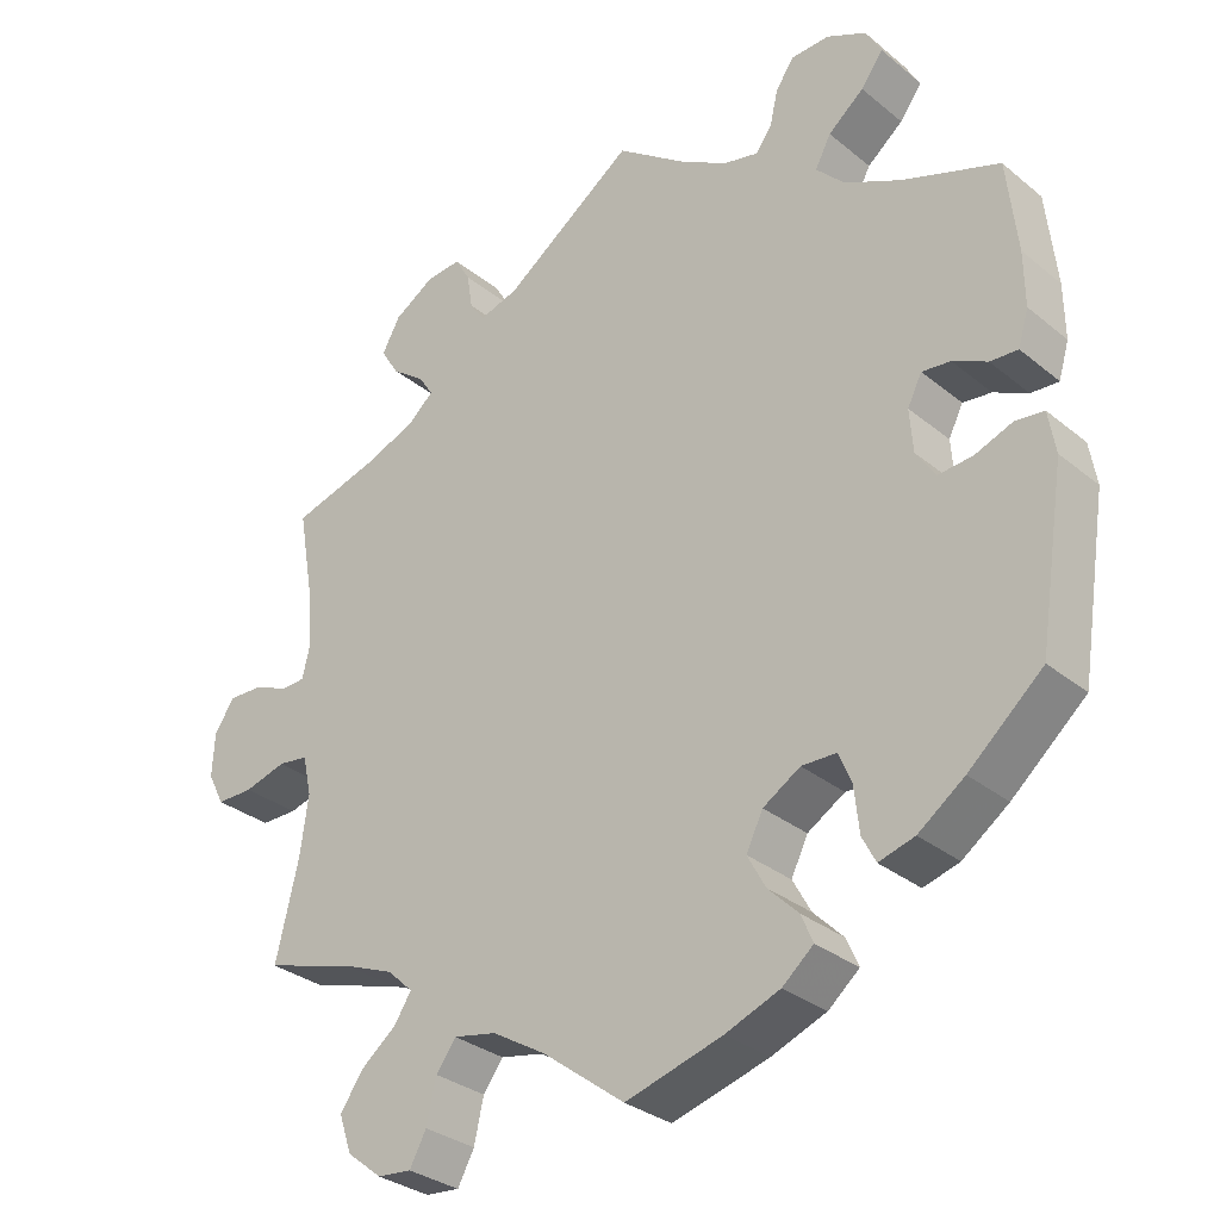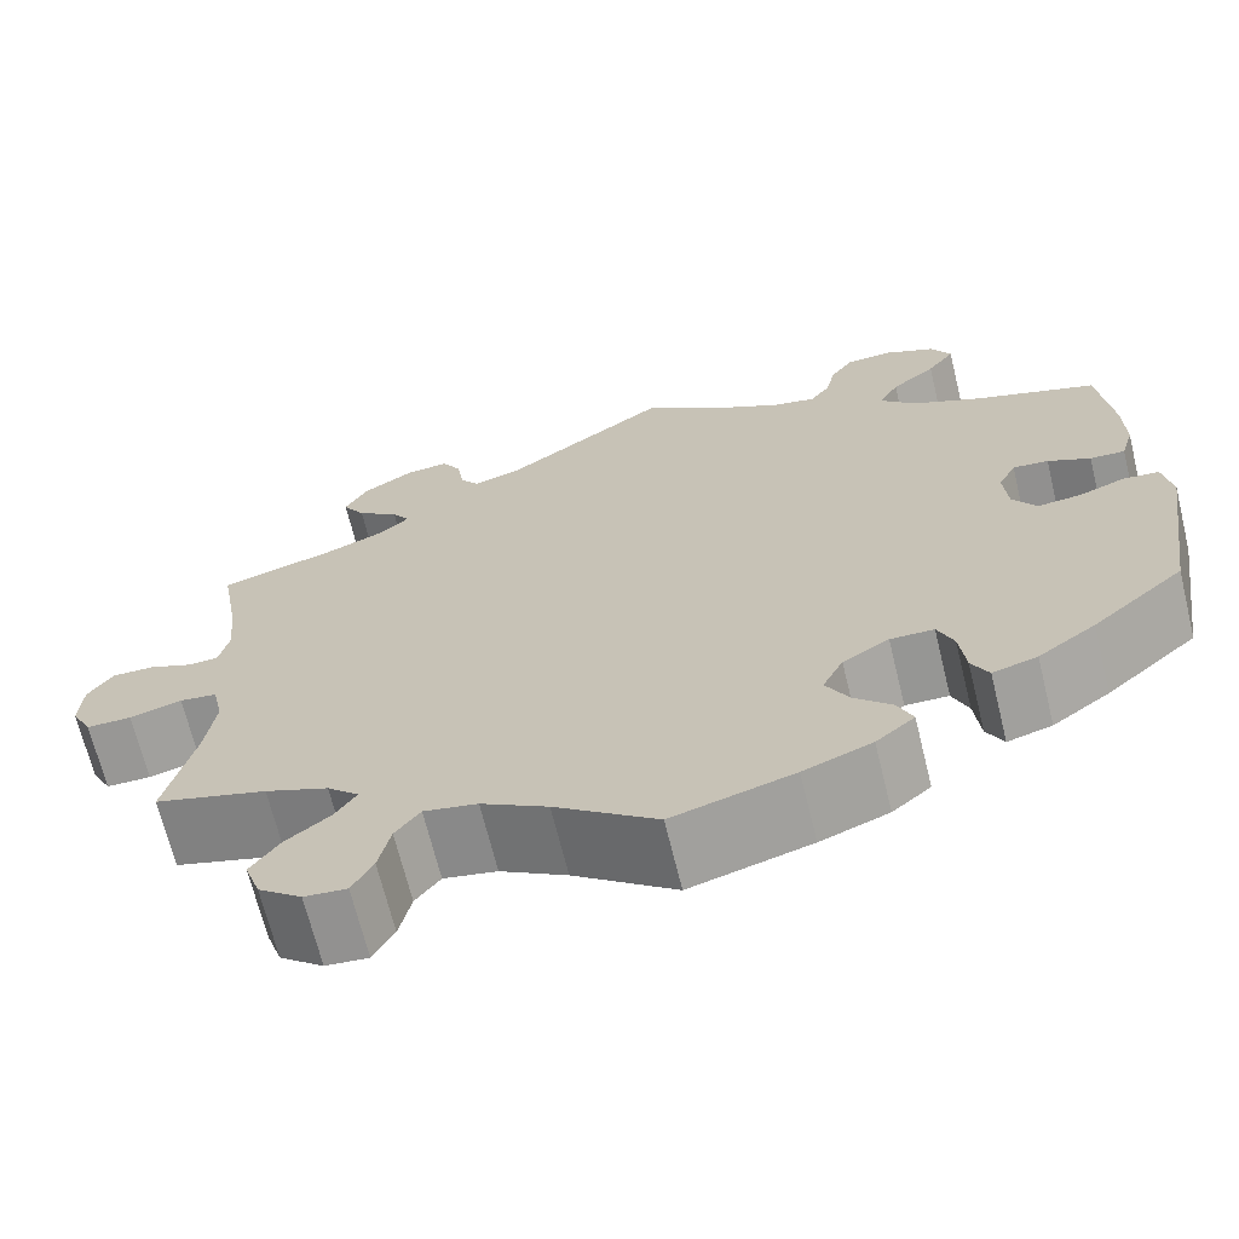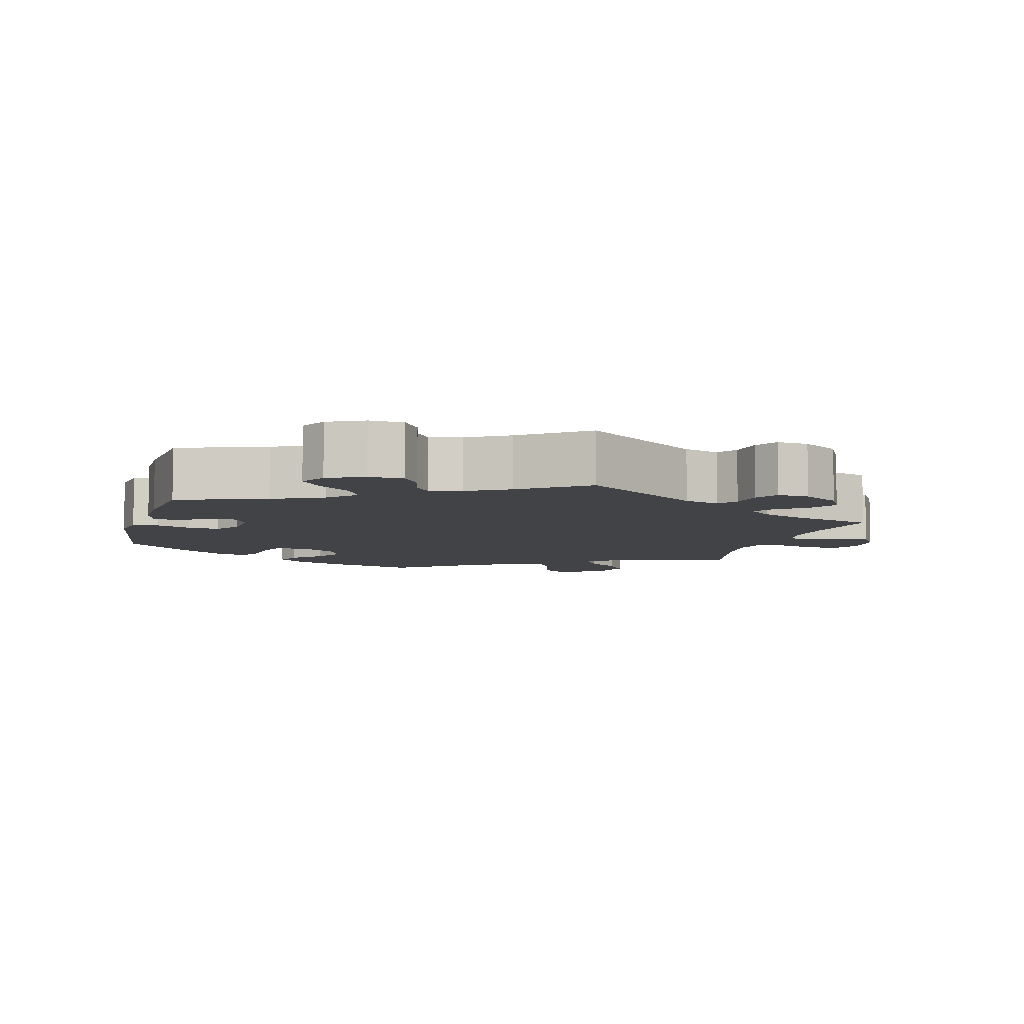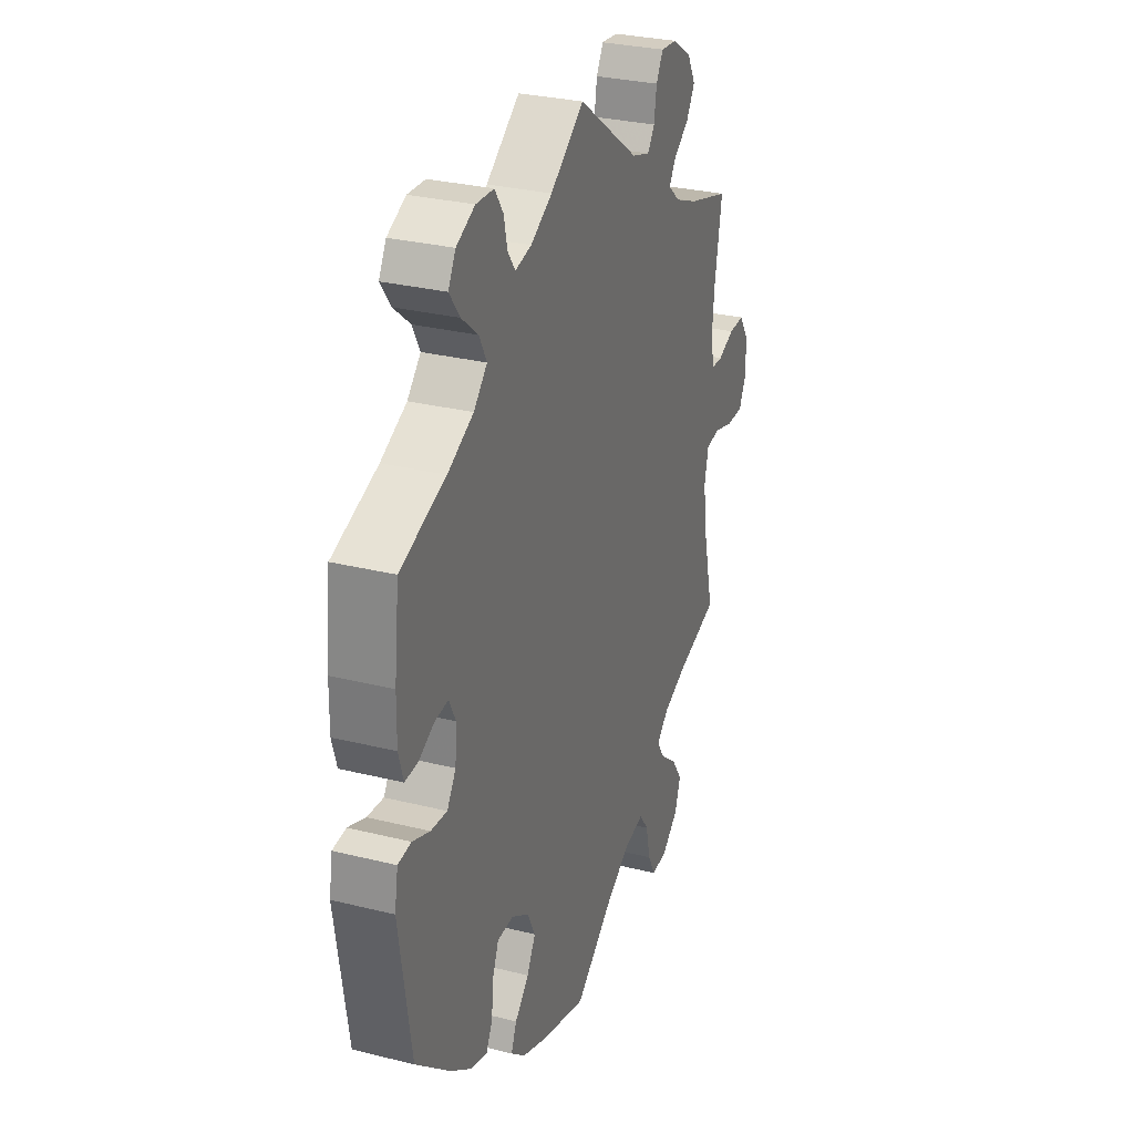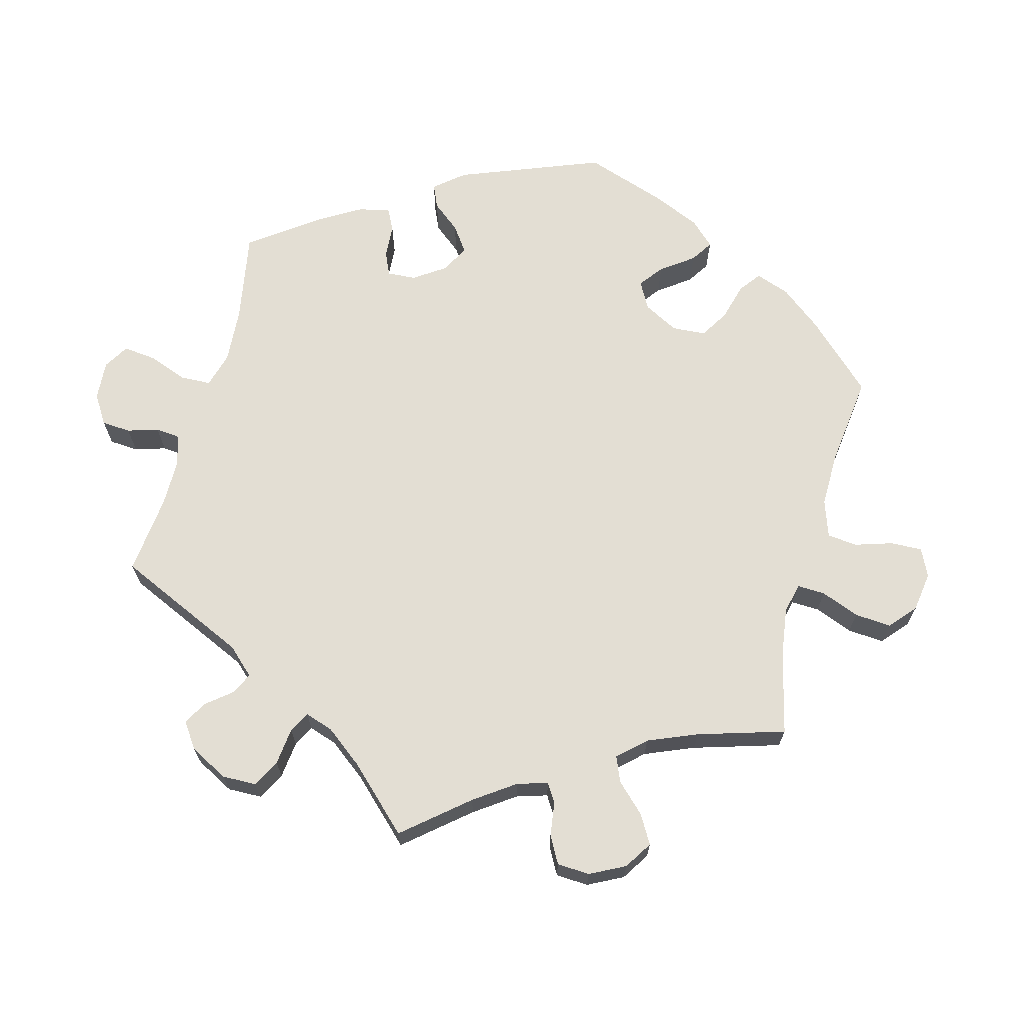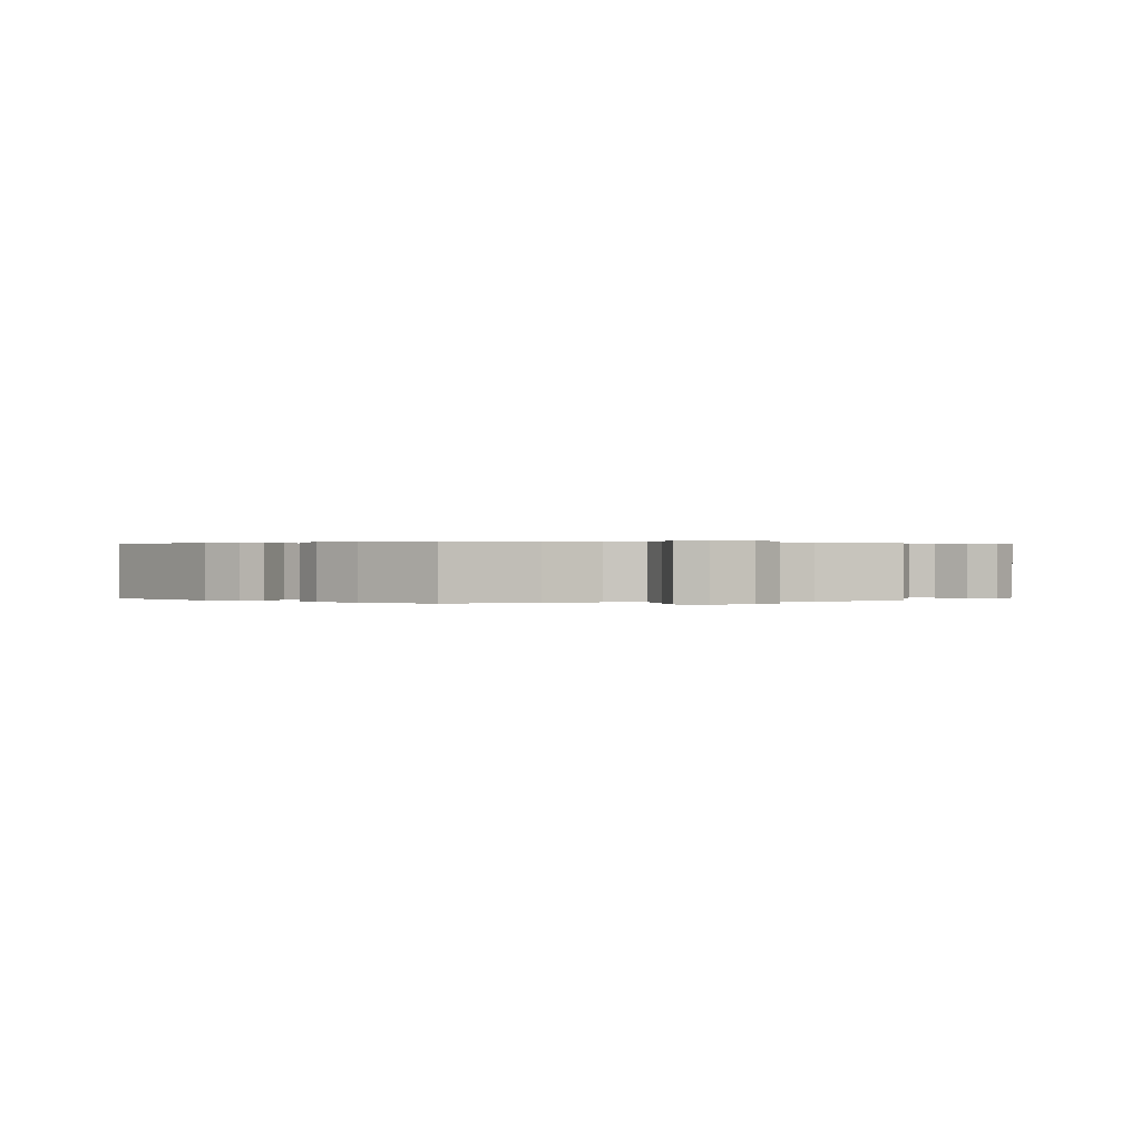
<metadata>
{"format":"obj","ext":"obj","renderer":"f3d","projection":"perspective","resolution":1024,"background":"white","views":[{"elev":-31.1,"azim":-139.1,"up":"+Z"},{"elev":-68.2,"azim":-166.2,"up":"+Z"},{"elev":-6.9,"azim":-15.4,"up":"+Y"},{"elev":29.4,"azim":-69.8,"up":"+Z"},{"elev":67.3,"azim":74.9,"up":"+Y"},{"elev":0.2,"azim":-48.4,"up":"+Y"}]}
</metadata>
<code>
v 0.387 0.07 -0.323
v 0.323 0.07 -0.349
v 0.291 0.07 -0.379
v 0.312 0.07 -0.412
v 0.357 0.07 -0.448
v 0.386 0.07 -0.49
v 0.37 0.07 -0.537
v 0.326 0.07 -0.572
v 0.283 0.07 -0.576
v 0.262 0.07 -0.537
v 0.25 0.07 -0.483
v 0.225 0.07 -0.449
v 0.171 0.07 -0.46
v 0.104 0.07 -0.5
v 0.001 0.07 -0.578
v -0.121 0.07 -0.543
v -0.19 0.07 -0.516
v -0.229 0.07 -0.483
v -0.214 0.07 -0.448
v -0.176 0.07 -0.41
v -0.153 0.07 -0.368
v -0.174 0.07 -0.325
v -0.221 0.07 -0.296
v -0.265 0.07 -0.297
v -0.281 0.07 -0.336
v -0.287 0.07 -0.392
v -0.304 0.07 -0.425
v -0.349 0.07 -0.412
v -0.407 0.07 -0.37
v -0.5 0.07 -0.289
v -0.533 0.07 -0.076
v -0.524 0.07 -0.023
v -0.488 0.07 -0.019
v -0.441 0.07 -0.037
v -0.397 0.07 -0.041
v -0.373 0.07 -0.004
v -0.369 0.07 0.05
v -0.387 0.07 0.086
v -0.423 0.07 0.082
v -0.466 0.07 0.061
v -0.501 0.07 0.059
v -0.514 0.07 0.103
v -0.513 0.07 0.172
v -0.5 0.07 0.289
v -0.377 0.07 0.333
v -0.307 0.07 0.367
v -0.271 0.07 0.404
v -0.291 0.07 0.442
v -0.336 0.07 0.479
v -0.364 0.07 0.517
v -0.344 0.07 0.553
v -0.294 0.07 0.577
v -0.246 0.07 0.575
v -0.223 0.07 0.541
v -0.213 0.07 0.497
v -0.193 0.07 0.469
v -0.149 0.07 0.479
v -0.091 0.07 0.512
v 0 0.07 0.578
v 0.165 0.07 0.46
v 0.214 0.07 0.445
v 0.233 0.07 0.472
v 0.24 0.07 0.517
v 0.259 0.07 0.55
v 0.303 0.07 0.546
v 0.354 0.07 0.514
v 0.377 0.07 0.472
v 0.354 0.07 0.435
v 0.312 0.07 0.404
v 0.294 0.07 0.376
v 0.326 0.07 0.348
v 0.387 0.07 0.323
v 0.501 0.07 0.29
v 0.481 0.07 0.176
v 0.475 0.07 0.108
v 0.485 0.07 0.064
v 0.516 0.07 0.063
v 0.56 0.07 0.081
v 0.603 0.07 0.082
v 0.628 0.07 0.044
v 0.631 0.07 -0.011
v 0.61 0.07 -0.052
v 0.564 0.07 -0.052
v 0.511 0.07 -0.037
v 0.473 0.07 -0.042
v 0.462 0.07 -0.092
v 0.472 0.07 -0.166
v 0.501 0.07 -0.289
v 0.387 0 -0.323
v 0.323 0 -0.349
v 0.291 0 -0.379
v 0.312 0 -0.412
v 0.357 0 -0.448
v 0.386 0 -0.49
v 0.37 0 -0.537
v 0.326 0 -0.572
v 0.283 0 -0.576
v 0.262 0 -0.537
v 0.25 0 -0.483
v 0.225 0 -0.449
v 0.171 0 -0.46
v 0.104 0 -0.5
v 0.001 0 -0.578
v -0.121 0 -0.543
v -0.19 0 -0.516
v -0.229 0 -0.483
v -0.214 0 -0.448
v -0.176 0 -0.41
v -0.153 0 -0.368
v -0.174 0 -0.325
v -0.221 0 -0.296
v -0.265 0 -0.297
v -0.281 0 -0.336
v -0.287 0 -0.392
v -0.304 0 -0.425
v -0.349 0 -0.412
v -0.407 0 -0.37
v -0.5 0 -0.289
v -0.533 0 -0.076
v -0.524 0 -0.023
v -0.488 0 -0.019
v -0.441 0 -0.037
v -0.397 0 -0.041
v -0.373 0 -0.004
v -0.369 0 0.05
v -0.387 0 0.086
v -0.423 0 0.082
v -0.466 0 0.061
v -0.501 0 0.059
v -0.514 0 0.103
v -0.513 0 0.172
v -0.5 0 0.289
v -0.377 0 0.333
v -0.307 0 0.367
v -0.271 0 0.404
v -0.291 0 0.442
v -0.336 0 0.479
v -0.364 0 0.517
v -0.344 0 0.553
v -0.294 0 0.577
v -0.246 0 0.575
v -0.223 0 0.541
v -0.213 0 0.497
v -0.193 0 0.469
v -0.149 0 0.479
v -0.091 0 0.512
v 0 0 0.578
v 0.165 0 0.46
v 0.214 0 0.445
v 0.233 0 0.472
v 0.24 0 0.517
v 0.259 0 0.55
v 0.303 0 0.546
v 0.354 0 0.514
v 0.377 0 0.472
v 0.354 0 0.435
v 0.312 0 0.404
v 0.294 0 0.376
v 0.326 0 0.348
v 0.387 0 0.323
v 0.501 0 0.29
v 0.481 0 0.176
v 0.475 0 0.108
v 0.485 0 0.064
v 0.516 0 0.063
v 0.56 0 0.081
v 0.603 0 0.082
v 0.628 0 0.044
v 0.631 0 -0.011
v 0.61 0 -0.052
v 0.564 0 -0.052
v 0.511 0 -0.037
v 0.473 0 -0.042
v 0.462 0 -0.092
v 0.472 0 -0.166
v 0.501 0 -0.289
f 87 88 1
f 86 87 1 2
f 85 86 2 3
f 81 82 83 84
f 81 84 85
f 80 81 85
f 77 78 79 80
f 76 77 80 85
f 75 76 85 3
f 72 73 74
f 71 72 74 75
f 70 71 75 3
f 66 67 68 69
f 66 69 70
f 65 66 70
f 62 63 64 65
f 61 62 65 70
f 60 61 70 3
f 58 59 60 3
f 52 53 54 55
f 52 55 56
f 51 52 56
f 48 49 50 51
f 47 48 51 56
f 46 47 56 57
f 42 43 44 45
f 42 45 46
f 39 40 41 42
f 38 39 42 46
f 37 38 46 57
f 31 32 33 34
f 31 34 35
f 30 31 35
f 29 30 35 36
f 25 26 27 28
f 24 25 28 29
f 17 18 19 20
f 17 20 21
f 14 15 16 17
f 13 14 17 21
f 12 13 21 22
f 8 9 10 11
f 8 11 12
f 7 8 12
f 4 5 6 7
f 3 4 7 12
f 36 37 57 58
f 24 29 36 58
f 23 24 58
f 22 23 58
f 3 12 22 58
f 89 176 175
f 90 89 175 174
f 91 90 174 173
f 172 171 170 169
f 173 172 169
f 173 169 168
f 168 167 166 165
f 173 168 165 164
f 91 173 164 163
f 162 161 160
f 163 162 160 159
f 91 163 159 158
f 157 156 155 154
f 158 157 154
f 158 154 153
f 153 152 151 150
f 158 153 150 149
f 91 158 149 148
f 91 148 147 146
f 143 142 141 140
f 144 143 140
f 144 140 139
f 139 138 137 136
f 144 139 136 135
f 145 144 135 134
f 133 132 131 130
f 134 133 130
f 130 129 128 127
f 134 130 127 126
f 145 134 126 125
f 122 121 120 119
f 123 122 119
f 123 119 118
f 124 123 118 117
f 116 115 114 113
f 117 116 113 112
f 108 107 106 105
f 109 108 105
f 105 104 103 102
f 109 105 102 101
f 110 109 101 100
f 99 98 97 96
f 100 99 96
f 100 96 95
f 95 94 93 92
f 100 95 92 91
f 146 145 125 124
f 146 124 117 112
f 146 112 111
f 146 111 110
f 146 110 100 91
f 1 89 90 2
f 2 90 91 3
f 3 91 92 4
f 4 92 93 5
f 5 93 94 6
f 6 94 95 7
f 7 95 96 8
f 8 96 97 9
f 9 97 98 10
f 10 98 99 11
f 11 99 100 12
f 12 100 101 13
f 13 101 102 14
f 14 102 103 15
f 15 103 104 16
f 16 104 105 17
f 17 105 106 18
f 18 106 107 19
f 19 107 108 20
f 20 108 109 21
f 21 109 110 22
f 22 110 111 23
f 23 111 112 24
f 24 112 113 25
f 25 113 114 26
f 26 114 115 27
f 27 115 116 28
f 28 116 117 29
f 29 117 118 30
f 30 118 119 31
f 31 119 120 32
f 32 120 121 33
f 33 121 122 34
f 34 122 123 35
f 35 123 124 36
f 36 124 125 37
f 37 125 126 38
f 38 126 127 39
f 39 127 128 40
f 40 128 129 41
f 41 129 130 42
f 42 130 131 43
f 43 131 132 44
f 44 132 133 45
f 45 133 134 46
f 46 134 135 47
f 47 135 136 48
f 48 136 137 49
f 49 137 138 50
f 50 138 139 51
f 51 139 140 52
f 52 140 141 53
f 53 141 142 54
f 54 142 143 55
f 55 143 144 56
f 56 144 145 57
f 57 145 146 58
f 58 146 147 59
f 59 147 148 60
f 60 148 149 61
f 61 149 150 62
f 62 150 151 63
f 63 151 152 64
f 64 152 153 65
f 65 153 154 66
f 66 154 155 67
f 67 155 156 68
f 68 156 157 69
f 69 157 158 70
f 70 158 159 71
f 71 159 160 72
f 72 160 161 73
f 73 161 162 74
f 74 162 163 75
f 75 163 164 76
f 76 164 165 77
f 77 165 166 78
f 78 166 167 79
f 79 167 168 80
f 80 168 169 81
f 81 169 170 82
f 82 170 171 83
f 83 171 172 84
f 84 172 173 85
f 85 173 174 86
f 86 174 175 87
f 87 175 176 88
f 88 176 89 1

</code>
